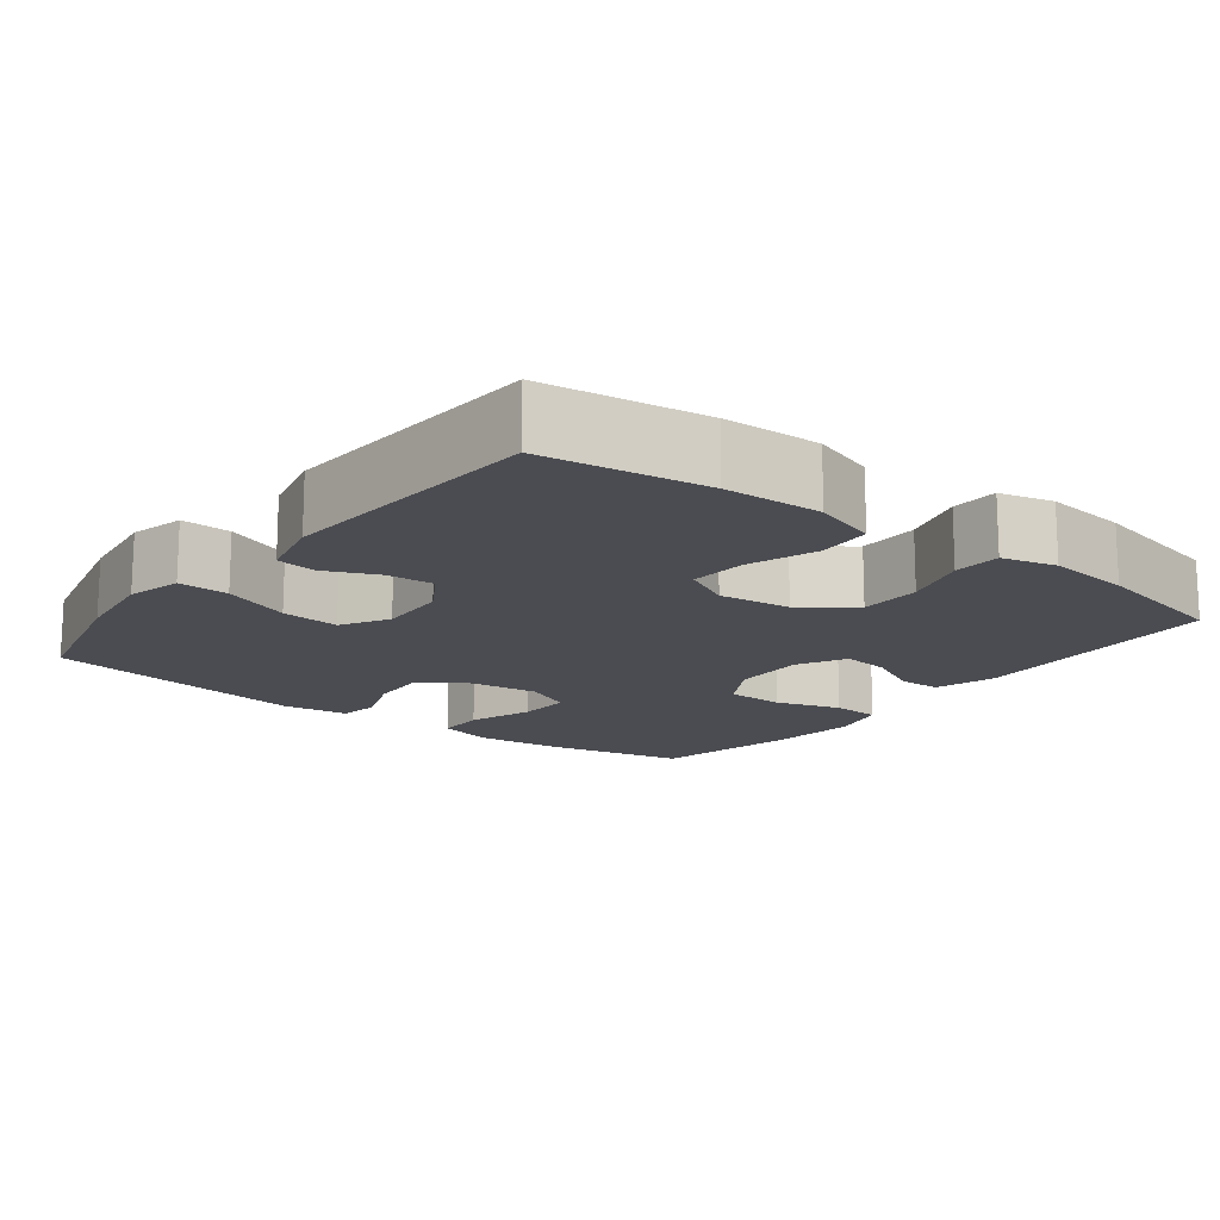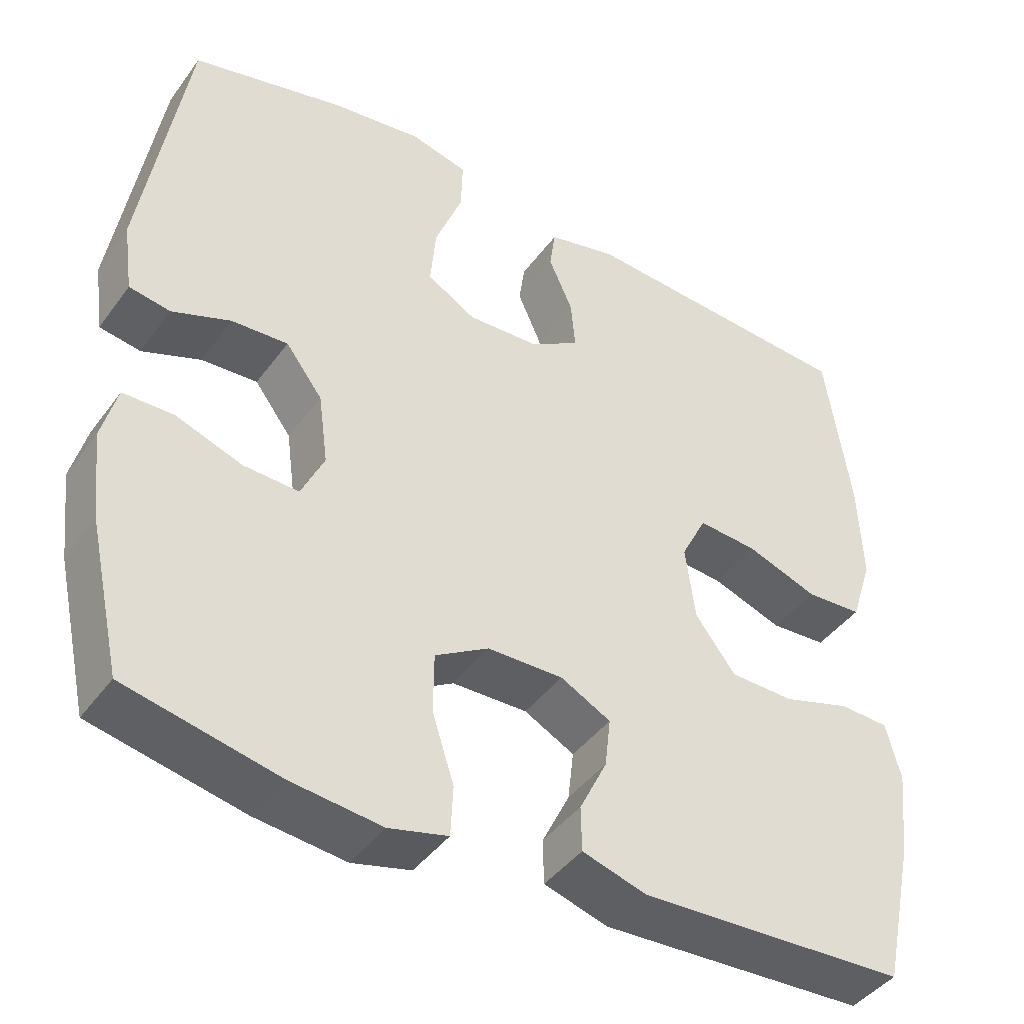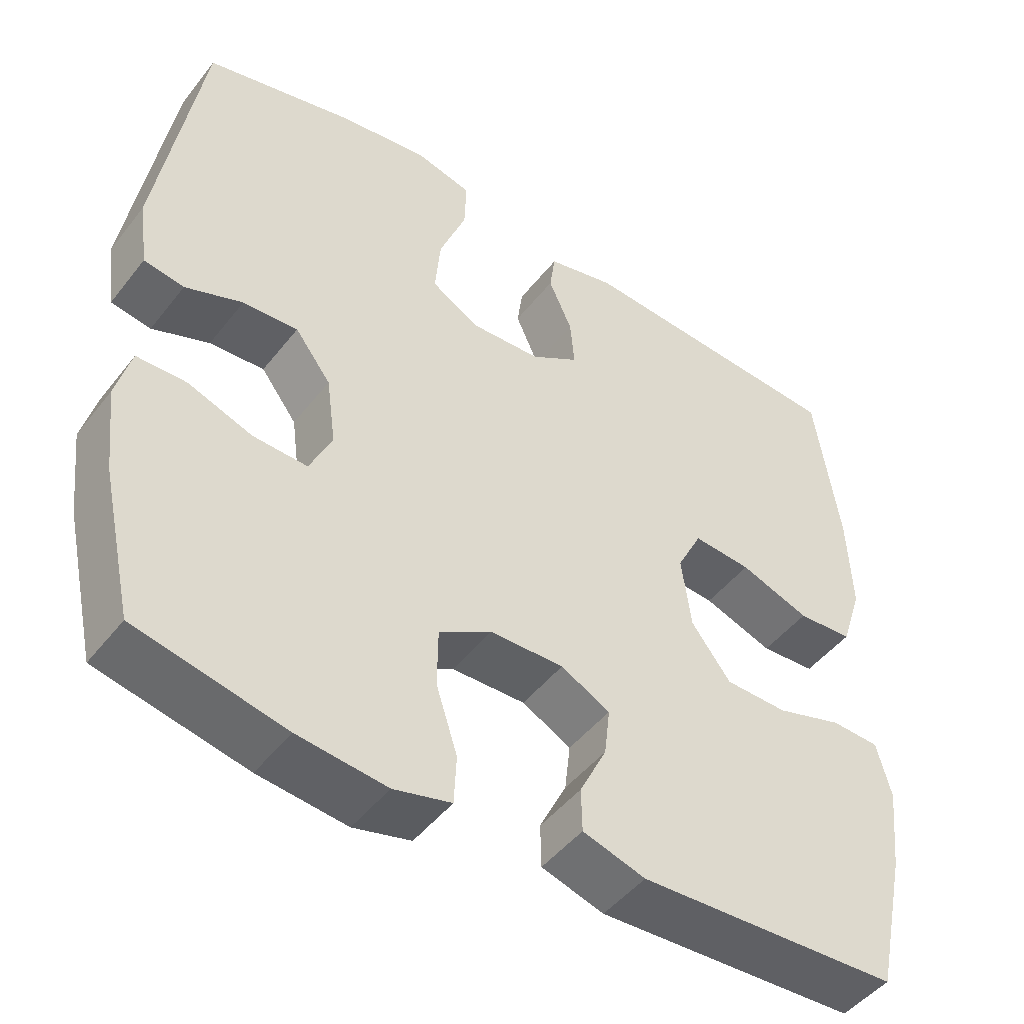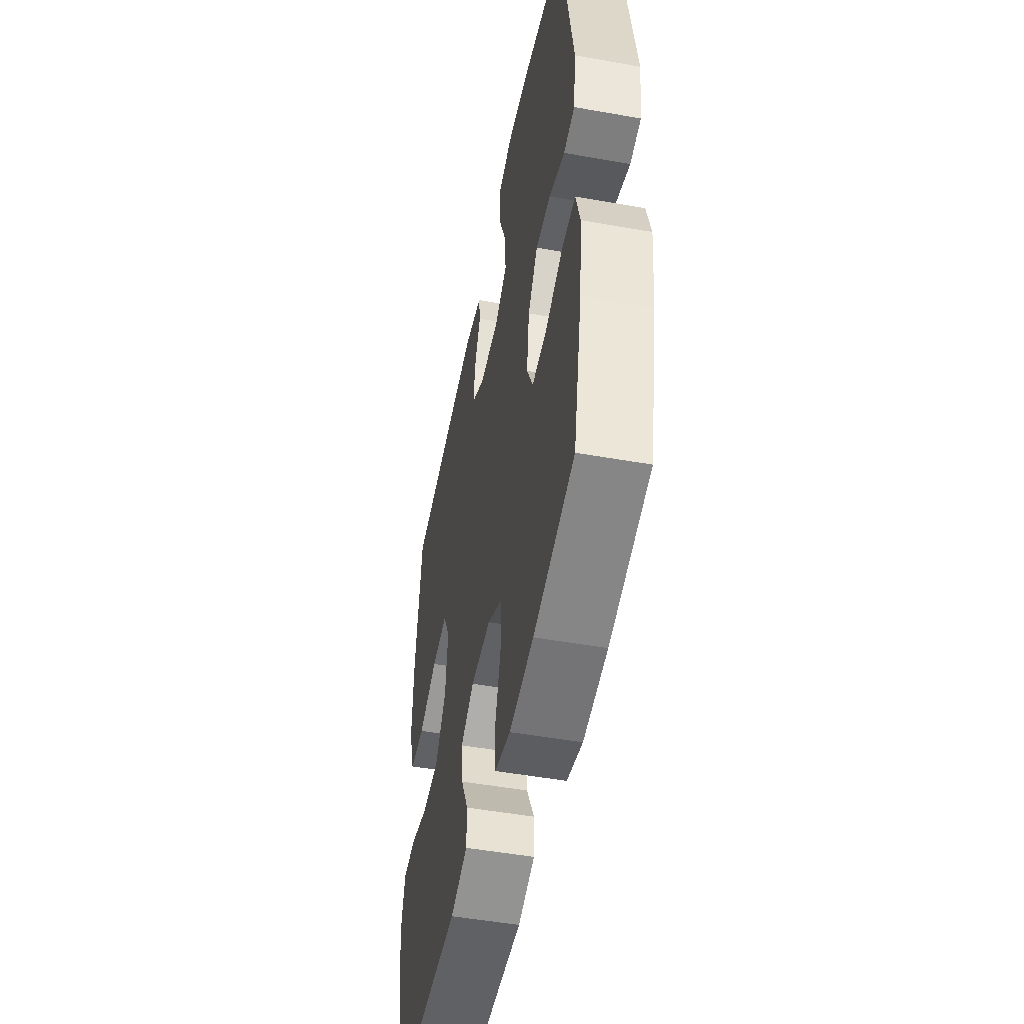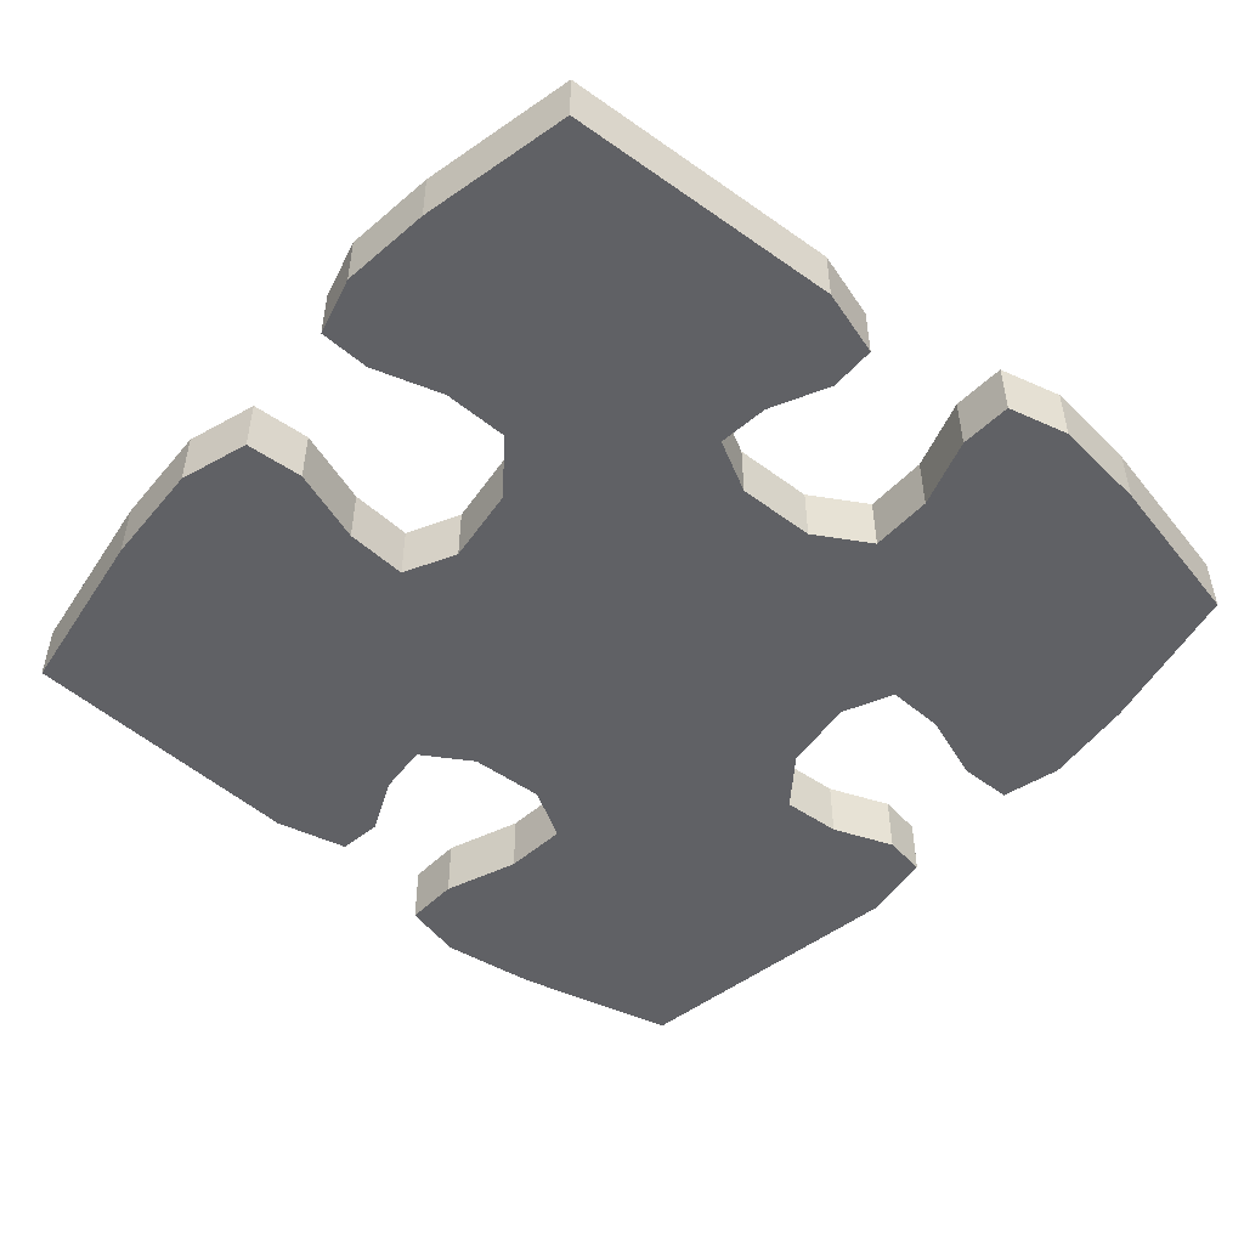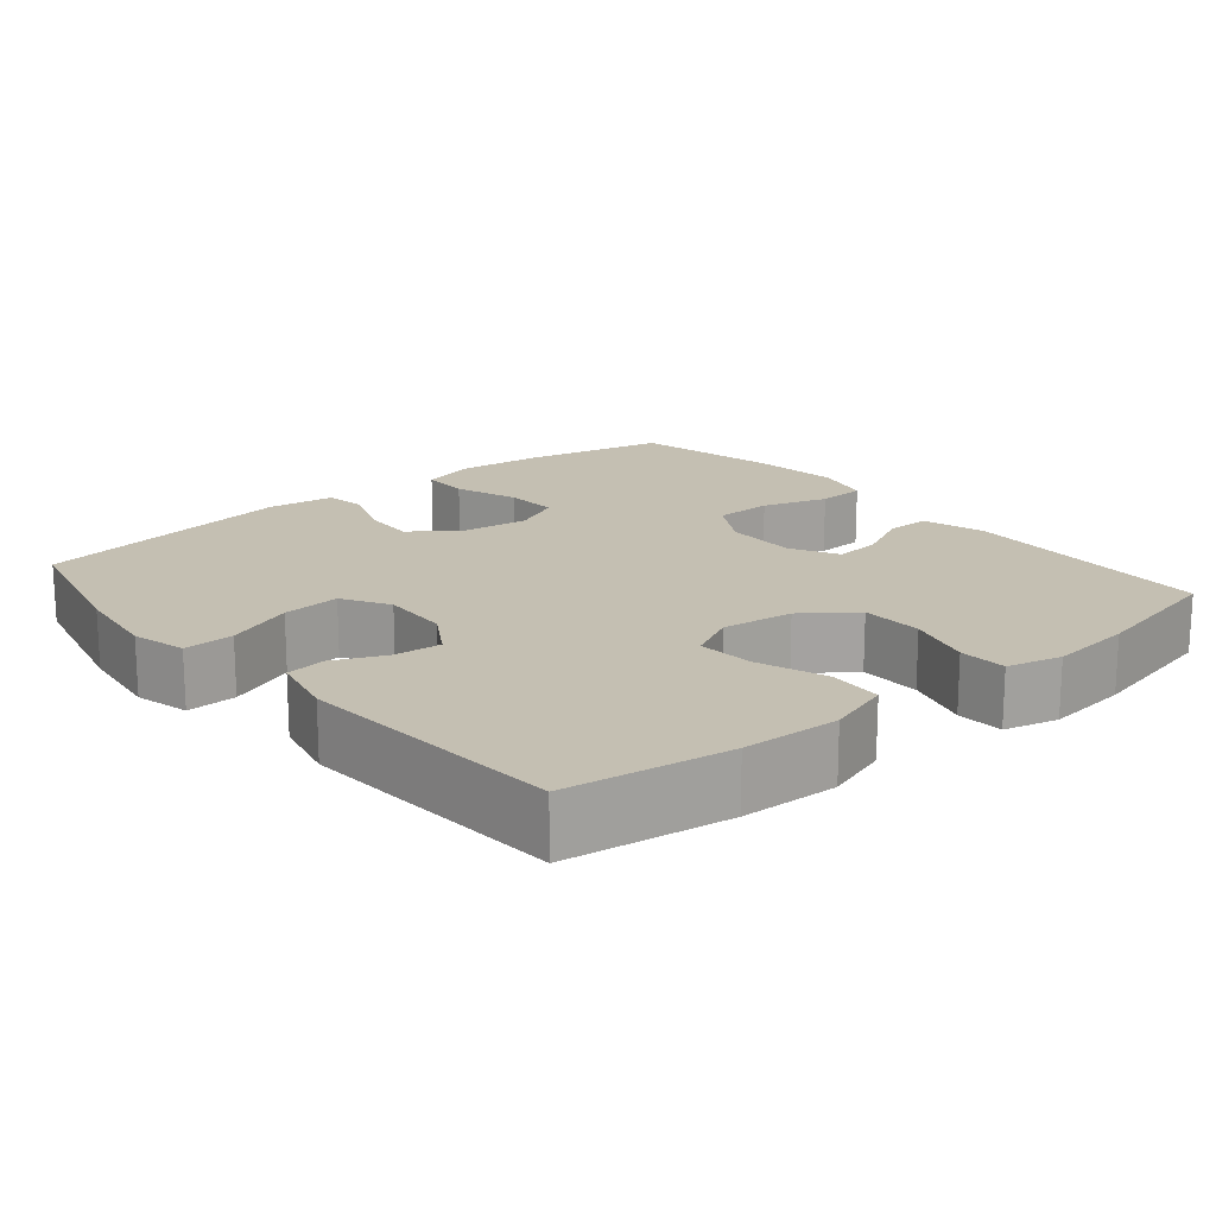
<metadata>
{"format":"obj","ext":"obj","renderer":"f3d","projection":"perspective","resolution":1024,"background":"white","views":[{"elev":-15.5,"azim":52.3,"up":"+Y"},{"elev":-42.6,"azim":-33.2,"up":"+Z"},{"elev":-47.2,"azim":-35.9,"up":"+Z"},{"elev":-50.0,"azim":-101.1,"up":"+Z"},{"elev":-49.6,"azim":139.4,"up":"+Y"},{"elev":17.6,"azim":50.0,"up":"+Y"}]}
</metadata>
<code>
o path2934
v -0.5496 0.0375 0.1348
v -0.5368 0.0375 0.04424
v -0.4829 0.0375 0.03522
v -0.406 0.0375 0.06442
v -0.332 0.0375 0.06857
v -0.2837 0.0375 0.004704
v -0.2712 0.0375 -0.08889
v -0.3014 0.0375 -0.1536
v -0.3742 0.0375 -0.1506
v -0.4613 0.0375 -0.1198
v -0.5275 0.0375 -0.1208
v -0.5473 0.0375 -0.195
v -0.5342 0.0375 -0.3108
v -0.4911 0.0375 -0.5054
v -0.2912 0.0375 -0.5484
v -0.1718 0.0375 -0.5616
v -0.09448 0.0375 -0.5421
v -0.09134 0.0375 -0.476
v -0.1199 0.0375 -0.3871
v -0.1192 0.0375 -0.3084
v -0.04849 0.0375 -0.2667
v 0.05086 0.0375 -0.265
v 0.117 0.0375 -0.2998
v 0.1096 0.0375 -0.3645
v 0.07333 0.0375 -0.4382
v 0.07446 0.0375 -0.4966
v 0.1587 0.0375 -0.5219
v 0.5108 0.0375 -0.5054
v 0.5522 0.0375 -0.3133
v 0.5648 0.0375 -0.1987
v 0.5455 0.0375 -0.1245
v 0.4807 0.0375 -0.1216
v 0.3913 0.0375 -0.1489
v 0.3072 0.0375 -0.1472
v 0.254 0.0375 -0.07713
v 0.2413 0.0375 0.02087
v 0.2747 0.0375 0.08657
v 0.3528 0.0375 0.08063
v 0.4468 0.0375 0.04732
v 0.5208 0.0375 0.05183
v 0.549 0.0375 0.1391
v 0.5435 0.0375 0.2728
v 0.5108 0.0375 0.4963
v 0.1431 0.0375 0.5199
v 0.05186 0.0375 0.4985
v 0.04437 0.0375 0.4443
v 0.07602 0.0375 0.3734
v 0.08172 0.0375 0.3082
v 0.01737 0.0375 0.2685
v -0.07717 0.0375 0.264
v -0.141 0.0375 0.3016
v -0.1339 0.0375 0.3812
v -0.09793 0.0375 0.4737
v -0.09566 0.0375 0.5424
v -0.1706 0.0375 0.5612
v -0.2898 0.0375 0.5451
v -0.4911 0.0375 0.4963
v -0.5496 -0.0375 0.1348
v -0.5368 -0.0375 0.04424
v -0.4829 -0.0375 0.03522
v -0.406 -0.0375 0.06442
v -0.332 -0.0375 0.06857
v -0.2837 -0.0375 0.004704
v -0.2712 -0.0375 -0.08889
v -0.3014 -0.0375 -0.1536
v -0.3742 -0.0375 -0.1506
v -0.4613 -0.0375 -0.1198
v -0.5275 -0.0375 -0.1208
v -0.5473 -0.0375 -0.195
v -0.5342 -0.0375 -0.3108
v -0.4911 -0.0375 -0.5054
v -0.2912 -0.0375 -0.5484
v -0.1718 -0.0375 -0.5616
v -0.09448 -0.0375 -0.5421
v -0.09134 -0.0375 -0.476
v -0.1199 -0.0375 -0.3871
v -0.1192 -0.0375 -0.3084
v -0.04849 -0.0375 -0.2667
v 0.05086 -0.0375 -0.265
v 0.117 -0.0375 -0.2998
v 0.1096 -0.0375 -0.3645
v 0.07333 -0.0375 -0.4382
v 0.07446 -0.0375 -0.4966
v 0.1587 -0.0375 -0.5219
v 0.5108 -0.0375 -0.5054
v 0.5522 -0.0375 -0.3133
v 0.5648 -0.0375 -0.1987
v 0.5455 -0.0375 -0.1245
v 0.4807 -0.0375 -0.1216
v 0.3913 -0.0375 -0.1489
v 0.3072 -0.0375 -0.1472
v 0.254 -0.0375 -0.07713
v 0.2413 -0.0375 0.02087
v 0.2747 -0.0375 0.08657
v 0.3528 -0.0375 0.08063
v 0.4468 -0.0375 0.04732
v 0.5208 -0.0375 0.05183
v 0.549 -0.0375 0.1391
v 0.5435 -0.0375 0.2728
v 0.5108 -0.0375 0.4963
v 0.1431 -0.0375 0.5199
v 0.05186 -0.0375 0.4985
v 0.04437 -0.0375 0.4443
v 0.07602 -0.0375 0.3734
v 0.08172 -0.0375 0.3082
v 0.01737 -0.0375 0.2685
v -0.07717 -0.0375 0.264
v -0.141 -0.0375 0.3016
v -0.1339 -0.0375 0.3812
v -0.09793 -0.0375 0.4737
v -0.09566 -0.0375 0.5424
v -0.1706 -0.0375 0.5612
v -0.2898 -0.0375 0.5451
v -0.4911 -0.0375 0.4963
v -0.2912 0.0375 -0.5484
v -0.1718 0.0375 -0.5616
v -0.09448 0.0375 -0.5421
v -0.09448 0.0375 -0.5421
v -0.09134 0.0375 -0.476
v -0.4911 0.0375 -0.5054
v -0.4911 0.0375 -0.5054
v 0.07446 0.0375 -0.4966
v 0.07446 0.0375 -0.4966
v 0.1587 0.0375 -0.5219
v 0.5108 0.0375 -0.5054
v 0.5108 0.0375 -0.5054
v 0.07333 0.0375 -0.4382
v -0.1199 0.0375 -0.3871
v 0.1096 0.0375 -0.3645
v 0.5522 0.0375 -0.3133
v -0.5342 0.0375 -0.3108
v -0.1192 0.0375 -0.3084
v 0.117 0.0375 -0.2998
v 0.117 0.0375 -0.2998
v 0.5648 0.0375 -0.1987
v -0.5473 0.0375 -0.195
v -0.04849 0.0375 -0.2667
v 0.05086 0.0375 -0.265
v 0.5455 0.0375 -0.1245
v 0.5455 0.0375 -0.1245
v -0.5275 0.0375 -0.1208
v -0.5275 0.0375 -0.1208
v -0.3014 0.0375 -0.1536
v -0.3014 0.0375 -0.1536
v -0.3742 0.0375 -0.1506
v -0.2712 0.0375 -0.08889
v 0.3913 0.0375 -0.1489
v 0.3072 0.0375 -0.1472
v -0.4613 0.0375 -0.1198
v 0.4807 0.0375 -0.1216
v 0.254 0.0375 -0.07713
v -0.2837 0.0375 0.004704
v 0.2413 0.0375 0.02087
v -0.332 0.0375 0.06857
v 0.2747 0.0375 0.08657
v 0.2747 0.0375 0.08657
v -0.5368 0.0375 0.04424
v -0.5368 0.0375 0.04424
v -0.4829 0.0375 0.03522
v -0.406 0.0375 0.06442
v -0.5496 0.0375 0.1348
v 0.3528 0.0375 0.08063
v 0.4468 0.0375 0.04732
v 0.5208 0.0375 0.05183
v 0.5208 0.0375 0.05183
v 0.549 0.0375 0.1391
v 0.5435 0.0375 0.2728
v -0.07717 0.0375 0.264
v -0.141 0.0375 0.3016
v -0.141 0.0375 0.3016
v 0.01737 0.0375 0.2685
v 0.08172 0.0375 0.3082
v 0.08172 0.0375 0.3082
v -0.1339 0.0375 0.3812
v 0.07602 0.0375 0.3734
v 0.04437 0.0375 0.4443
v -0.09793 0.0375 0.4737
v 0.05186 0.0375 0.4985
v 0.05186 0.0375 0.4985
v -0.4911 0.0375 0.4963
v -0.4911 0.0375 0.4963
v 0.5108 0.0375 0.4963
v 0.5108 0.0375 0.4963
v -0.09566 0.0375 0.5424
v -0.09566 0.0375 0.5424
v 0.1431 0.0375 0.5199
v -0.2898 0.0375 0.5451
v -0.1706 0.0375 0.5612
v -0.2912 -0.0375 -0.5484
v -0.1718 -0.0375 -0.5616
v -0.09448 -0.0375 -0.5421
v -0.09448 -0.0375 -0.5421
v -0.09134 -0.0375 -0.476
v -0.4911 -0.0375 -0.5054
v -0.4911 -0.0375 -0.5054
v 0.07446 -0.0375 -0.4966
v 0.07446 -0.0375 -0.4966
v 0.1587 -0.0375 -0.5219
v 0.5108 -0.0375 -0.5054
v 0.5108 -0.0375 -0.5054
v 0.07333 -0.0375 -0.4382
v -0.1199 -0.0375 -0.3871
v 0.1096 -0.0375 -0.3645
v 0.5522 -0.0375 -0.3133
v -0.5342 -0.0375 -0.3108
v -0.1192 -0.0375 -0.3084
v 0.117 -0.0375 -0.2998
v 0.117 -0.0375 -0.2998
v 0.5648 -0.0375 -0.1987
v -0.5473 -0.0375 -0.195
v -0.04849 -0.0375 -0.2667
v 0.05086 -0.0375 -0.265
v 0.5455 -0.0375 -0.1245
v 0.5455 -0.0375 -0.1245
v -0.5275 -0.0375 -0.1208
v -0.5275 -0.0375 -0.1208
v -0.3014 -0.0375 -0.1536
v -0.3014 -0.0375 -0.1536
v -0.3742 -0.0375 -0.1506
v -0.2712 -0.0375 -0.08889
v 0.3913 -0.0375 -0.1489
v 0.3072 -0.0375 -0.1472
v -0.4613 -0.0375 -0.1198
v 0.4807 -0.0375 -0.1216
v 0.254 -0.0375 -0.07713
v -0.2837 -0.0375 0.004704
v 0.2413 -0.0375 0.02087
v -0.332 -0.0375 0.06857
v 0.2747 -0.0375 0.08657
v 0.2747 -0.0375 0.08657
v -0.5368 -0.0375 0.04424
v -0.5368 -0.0375 0.04424
v -0.4829 -0.0375 0.03522
v -0.406 -0.0375 0.06442
v -0.5496 -0.0375 0.1348
v 0.3528 -0.0375 0.08063
v 0.4468 -0.0375 0.04732
v 0.5208 -0.0375 0.05183
v 0.5208 -0.0375 0.05183
v 0.549 -0.0375 0.1391
v 0.5435 -0.0375 0.2728
v -0.07717 -0.0375 0.264
v -0.141 -0.0375 0.3016
v -0.141 -0.0375 0.3016
v 0.01737 -0.0375 0.2685
v 0.08172 -0.0375 0.3082
v 0.08172 -0.0375 0.3082
v -0.1339 -0.0375 0.3812
v 0.07602 -0.0375 0.3734
v 0.04437 -0.0375 0.4443
v -0.09793 -0.0375 0.4737
v 0.05186 -0.0375 0.4985
v 0.05186 -0.0375 0.4985
v -0.4911 -0.0375 0.4963
v -0.4911 -0.0375 0.4963
v 0.5108 -0.0375 0.4963
v 0.5108 -0.0375 0.4963
v -0.09566 -0.0375 0.5424
v -0.09566 -0.0375 0.5424
v 0.1431 -0.0375 0.5199
v -0.2898 -0.0375 0.5451
v -0.1706 -0.0375 0.5612
f 240 236 237
f 210 219 223
f 258 262 251
f 204 222 199
f 221 209 224
f 209 221 204
f 212 207 225
f 189 202 217
f 227 226 211
f 262 261 248
f 260 250 249
f 210 223 215
f 234 235 233
f 199 203 198
f 240 237 238
f 203 201 198
f 221 222 204
f 241 246 229
f 252 250 260
f 202 190 193
f 231 233 235
f 249 246 260
f 256 246 241
f 193 190 191
f 260 246 256
f 211 220 206
f 217 219 205
f 202 189 190
f 224 209 213
f 226 220 211
f 189 205 194
f 241 236 240
f 226 242 228
f 227 211 212
f 248 261 243
f 217 205 189
f 243 228 242
f 245 242 227
f 198 201 196
f 206 217 202
f 235 234 254
f 254 243 261
f 220 217 206
f 246 245 229
f 199 222 203
f 203 222 207
f 225 207 222
f 251 262 248
f 229 245 227
f 242 226 227
f 234 228 254
f 205 219 210
f 229 236 241
f 254 228 243
f 227 212 225
f 15 16 73 72
f 16 118 192 73
f 17 18 75 74
f 121 15 72 195
f 123 27 84 197
f 27 126 200 84
f 25 26 83 82
f 18 19 76 75
f 24 25 82 81
f 28 29 86 85
f 13 14 71 70
f 19 20 77 76
f 134 24 81 208
f 29 30 87 86
f 12 13 70 69
f 20 21 78 77
f 22 23 80 79
f 21 22 79 78
f 30 140 214 87
f 142 12 69 216
f 144 9 66 218
f 7 8 65 64
f 33 34 91 90
f 10 11 68 67
f 9 10 67 66
f 32 33 90 89
f 31 32 89 88
f 34 35 92 91
f 6 7 64 63
f 35 36 93 92
f 5 6 63 62
f 36 156 230 93
f 158 3 60 232
f 3 4 61 60
f 1 2 59 58
f 38 39 96 95
f 39 165 239 96
f 40 41 98 97
f 4 5 62 61
f 37 38 95 94
f 41 42 99 98
f 50 170 244 107
f 49 50 107 106
f 173 49 106 247
f 51 52 109 108
f 47 48 105 104
f 46 47 104 103
f 52 53 110 109
f 179 46 103 253
f 181 1 58 255
f 42 183 257 99
f 53 185 259 110
f 44 45 102 101
f 43 44 101 100
f 56 57 114 113
f 55 56 113 112
f 54 55 112 111
f 166 163 162
f 136 149 145
f 184 177 188
f 130 125 148
f 147 150 135
f 135 130 147
f 138 151 133
f 115 143 128
f 153 137 152
f 188 174 187
f 186 175 176
f 136 141 149
f 160 159 161
f 125 124 129
f 166 164 163
f 129 124 127
f 147 130 148
f 167 155 172
f 178 186 176
f 128 119 116
f 157 161 159
f 175 186 172
f 182 167 172
f 119 117 116
f 186 182 172
f 137 132 146
f 143 131 145
f 128 116 115
f 150 139 135
f 152 137 146
f 115 120 131
f 167 166 162
f 152 154 168
f 153 138 137
f 174 169 187
f 143 115 131
f 169 168 154
f 171 153 168
f 124 122 127
f 132 128 143
f 161 180 160
f 180 187 169
f 146 132 143
f 172 155 171
f 125 129 148
f 129 133 148
f 151 148 133
f 177 174 188
f 155 153 171
f 168 153 152
f 160 180 154
f 131 136 145
f 155 167 162
f 180 169 154
f 153 151 138

</code>
